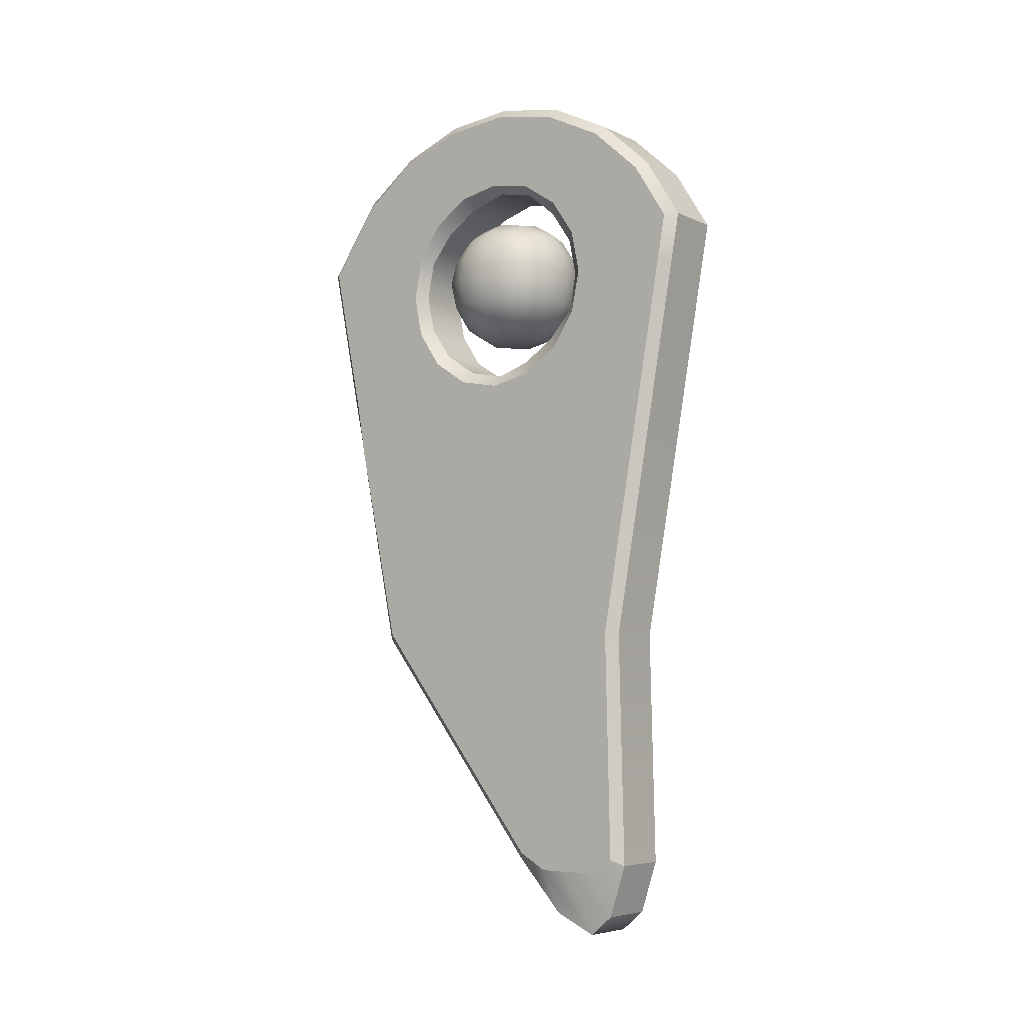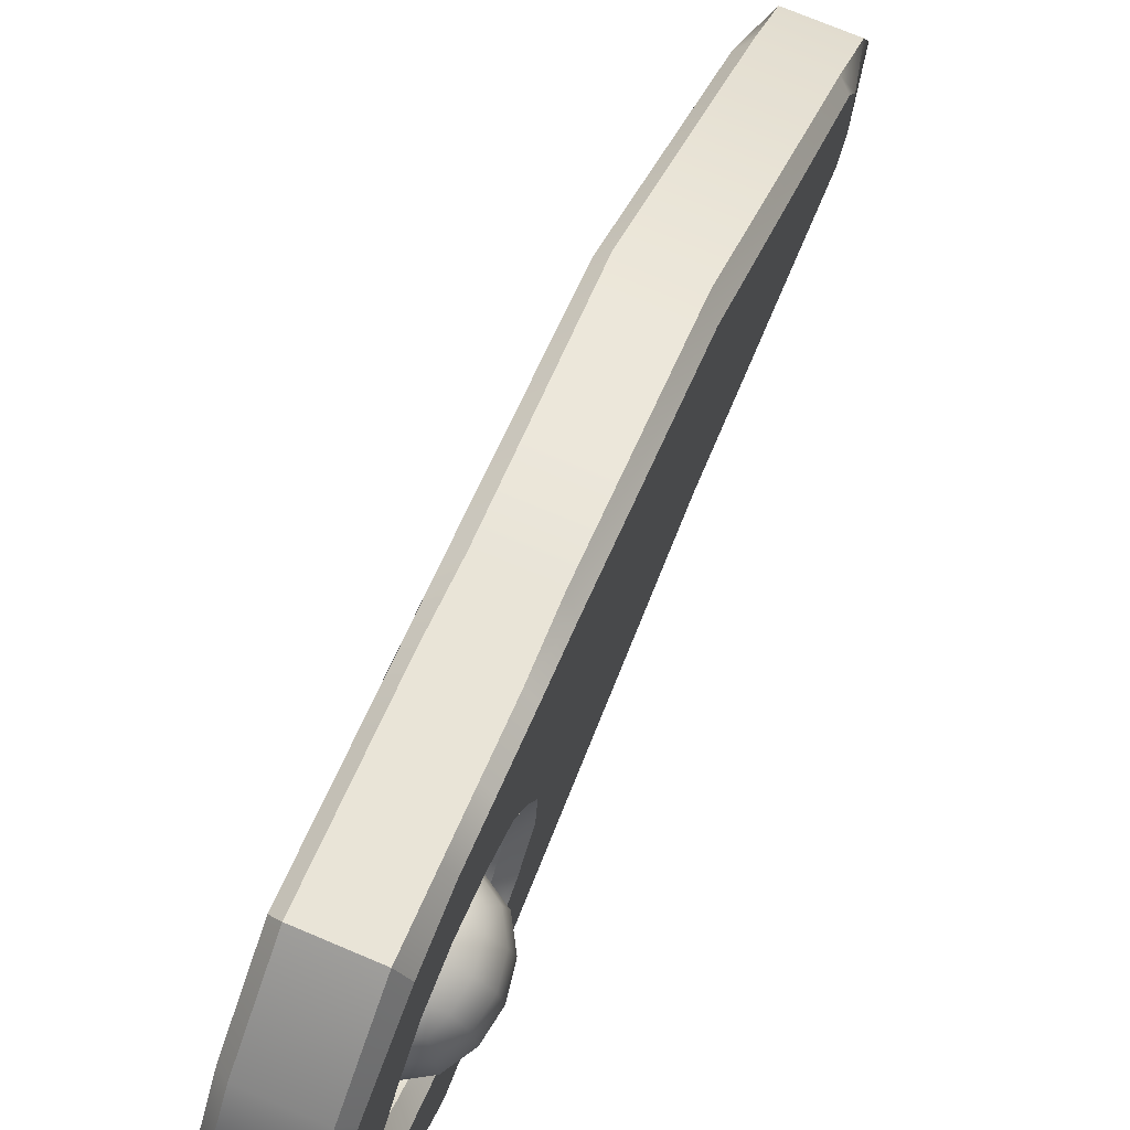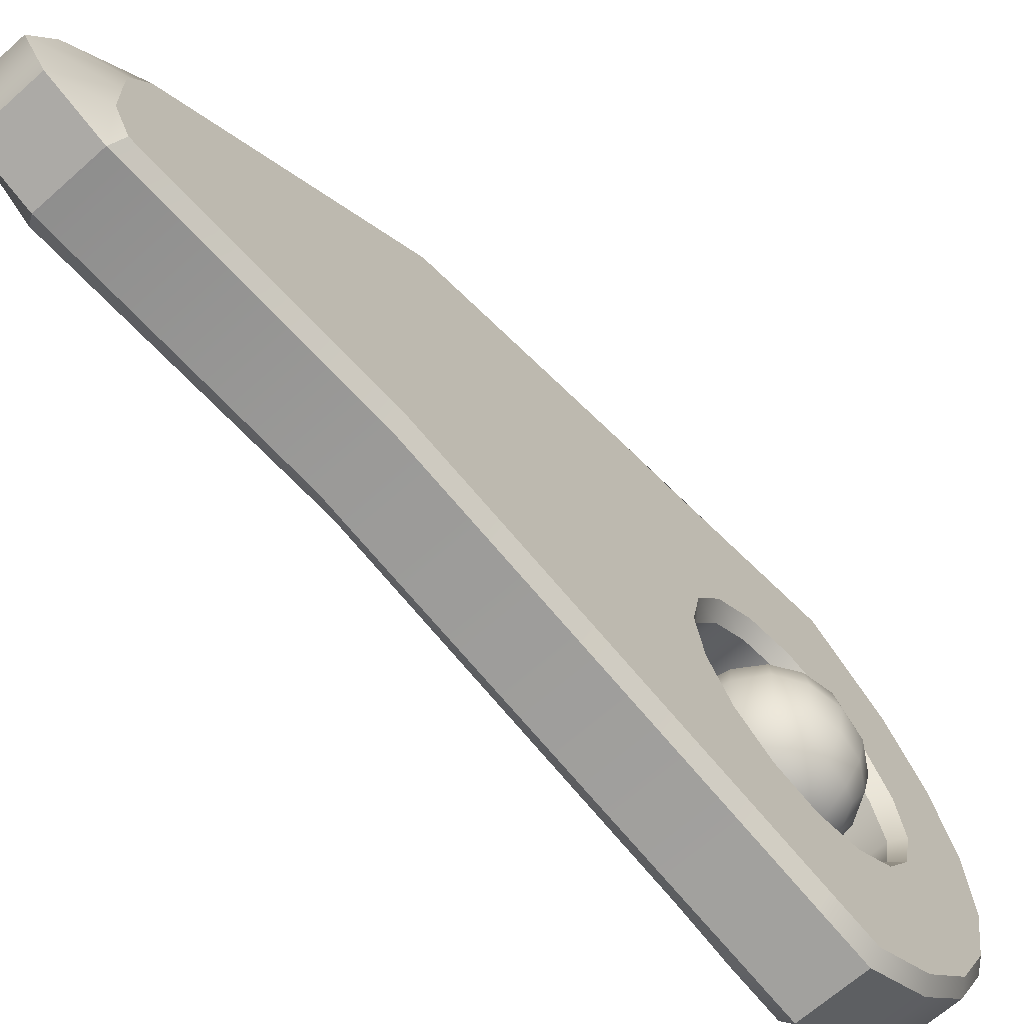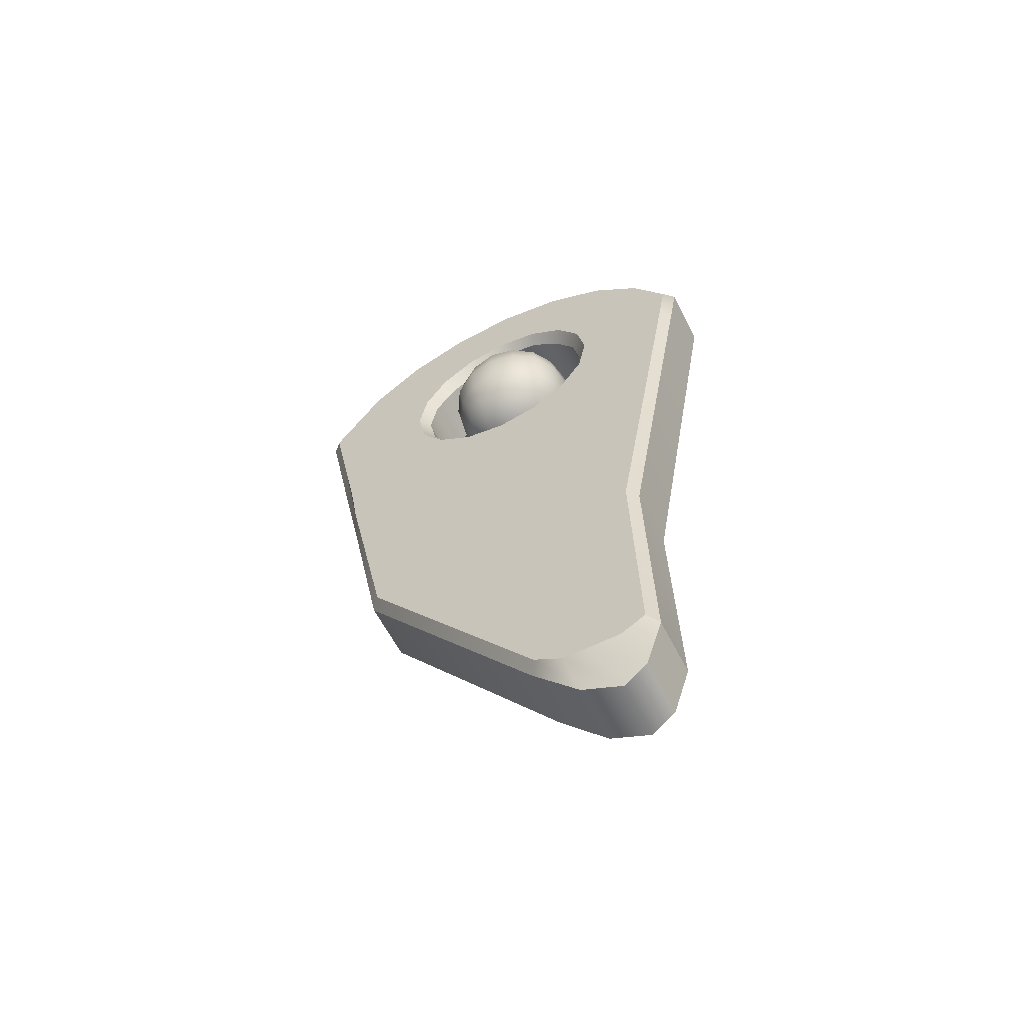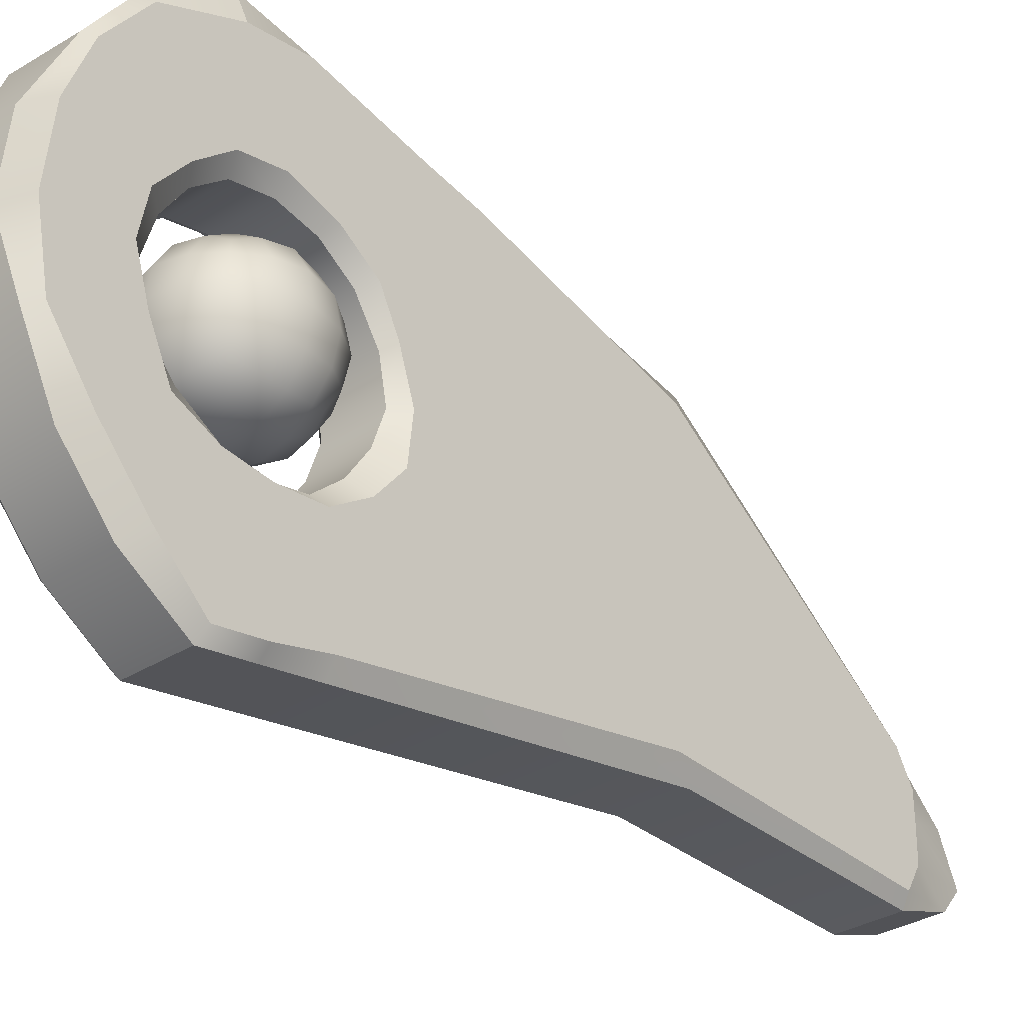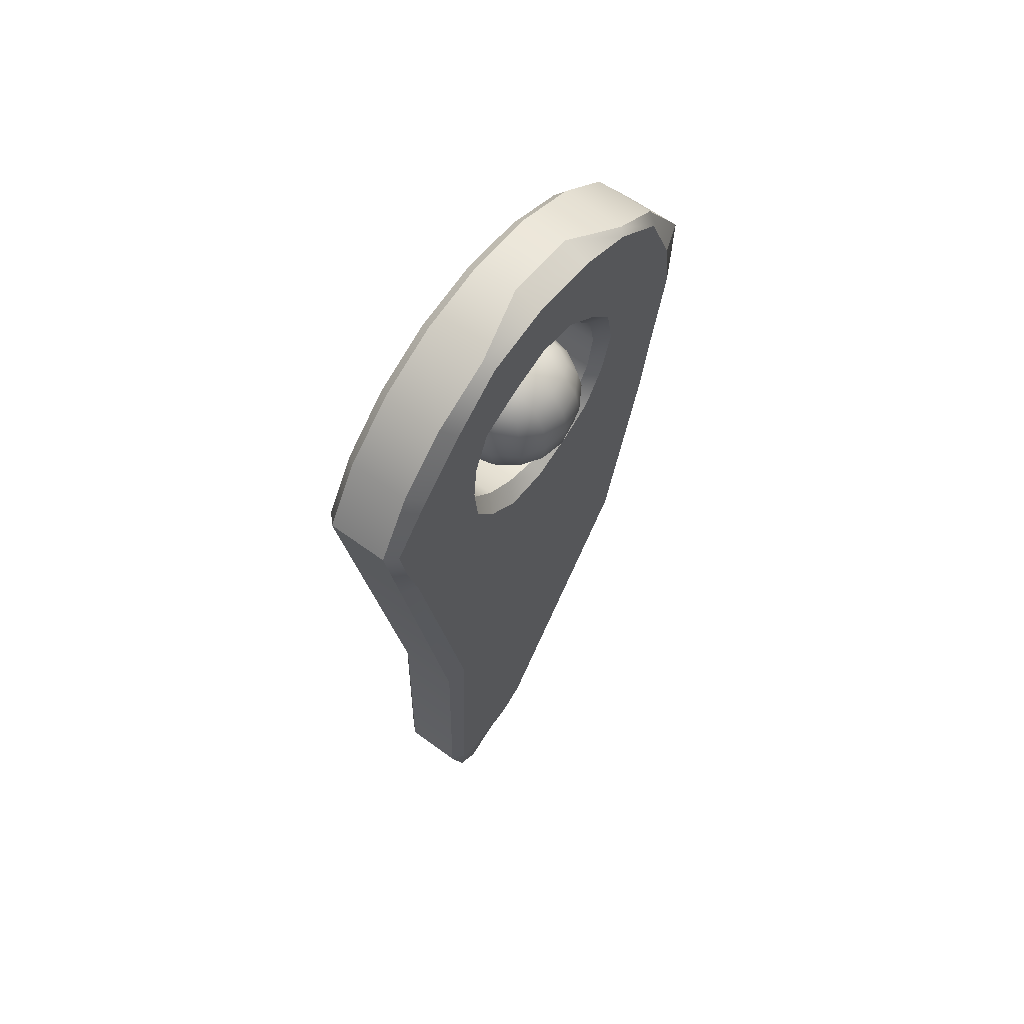
<metadata>
{"format":"obj","ext":"obj","renderer":"f3d","projection":"perspective","resolution":1024,"background":"white","views":[{"elev":-6.0,"azim":126.6,"up":"+Y"},{"elev":73.1,"azim":-157.1,"up":"+Z"},{"elev":-65.9,"azim":41.9,"up":"+Z"},{"elev":-60.2,"azim":116.8,"up":"+Y"},{"elev":-32.2,"azim":-138.2,"up":"+Z"},{"elev":61.8,"azim":-143.3,"up":"+Y"}]}
</metadata>
<code>
g default
v -30.69 335 2812
v 30.69 335 2812
v -30.69 396.4 2812
v 30.69 396.4 2812
v -30.69 396.4 2751
v 30.69 396.4 2751
v -30.69 335 2751
v 30.69 335 2751
v -38.76 404.5 2781
v 38.76 365.7 2743
v -0 326.9 2743
v -38.76 365.7 2743
v 38.76 326.9 2781
v -38.76 326.9 2781
v 0 326.9 2820
v 38.76 365.7 2820
v -0 404.5 2820
v -38.76 365.7 2820
v 38.76 404.5 2781
v -0 404.5 2743
v 1e-06 365.7 2834
v 1e-06 418.6 2781
v 1e-06 365.7 2728
v 1e-06 312.8 2781
v 52.94 365.7 2781
v -52.94 365.7 2781
v -19.67 346 2827
v 19.67 346 2827
v 19.67 385.4 2827
v -19.67 385.4 2827
v -19.67 411.7 2801
v 19.67 411.7 2801
v 19.67 411.7 2762
v -19.67 411.7 2762
v -19.67 385.4 2735
v 19.67 385.4 2735
v 19.67 346 2735
v -19.67 346 2735
v -19.67 319.7 2762
v 19.67 319.7 2762
v 19.67 319.7 2801
v -19.67 319.7 2801
v 46.03 346 2801
v 46.03 346 2762
v 46.03 385.4 2762
v 46.03 385.4 2801
v -46.03 346 2762
v -46.03 346 2801
v -46.03 385.4 2801
v -46.03 385.4 2762
v -1e-06 344.6 2831
v 21.13 365.7 2831
v 1e-06 386.8 2831
v -21.13 365.7 2831
v -1e-06 415.1 2803
v 21.13 415.1 2781
v 1e-06 415.1 2760
v -21.13 415.1 2781
v -1e-06 386.8 2732
v 21.13 365.7 2732
v 1e-06 344.6 2732
v -21.13 365.7 2732
v -1e-06 316.3 2760
v 21.13 316.3 2781
v 1e-06 316.3 2803
v -21.13 316.3 2781
v 49.38 344.6 2781
v 49.38 365.7 2760
v 49.38 386.8 2781
v 49.38 365.7 2803
v -49.38 344.6 2781
v -49.38 365.7 2803
v -49.38 386.8 2781
v -49.38 365.7 2760
v -18.2 329.6 2817
v 18.2 329.6 2817
v 36.09 347.5 2817
v 36.09 383.9 2817
v 18.2 401.8 2817
v -18.2 401.8 2817
v -36.09 383.9 2817
v -36.09 347.5 2817
v 36.09 401.8 2800
v 36.09 401.8 2763
v 18.2 401.8 2745
v -18.2 401.8 2745
v -36.09 401.8 2763
v -36.09 401.8 2800
v 36.09 383.9 2745
v 36.09 347.5 2745
v 18.2 329.6 2745
v -18.2 329.6 2745
v -36.09 347.5 2745
v -36.09 383.9 2745
v 36.09 329.6 2763
v 36.09 329.6 2800
v -36.09 329.6 2800
v -36.09 329.6 2763
g pCube52 Round_MagicalWall_Blockout
f 1 75 27 82
f 75 15 51 27
f 27 51 21 54
f 82 27 54 18
f 15 76 28 51
f 76 2 77 28
f 28 77 16 52
f 51 28 52 21
f 21 52 29 53
f 52 16 78 29
f 29 78 4 79
f 53 29 79 17
f 18 54 30 81
f 54 21 53 30
f 30 53 17 80
f 81 30 80 3
f 3 80 31 88
f 80 17 55 31
f 31 55 22 58
f 88 31 58 9
f 17 79 32 55
f 79 4 83 32
f 32 83 19 56
f 55 32 56 22
f 22 56 33 57
f 56 19 84 33
f 33 84 6 85
f 57 33 85 20
f 9 58 34 87
f 58 22 57 34
f 34 57 20 86
f 87 34 86 5
f 5 86 35 94
f 86 20 59 35
f 35 59 23 62
f 94 35 62 12
f 20 85 36 59
f 85 6 89 36
f 36 89 10 60
f 59 36 60 23
f 23 60 37 61
f 60 10 90 37
f 37 90 8 91
f 61 37 91 11
f 12 62 38 93
f 62 23 61 38
f 38 61 11 92
f 93 38 92 7
f 7 92 39 98
f 92 11 63 39
f 39 63 24 66
f 98 39 66 14
f 11 91 40 63
f 91 8 95 40
f 40 95 13 64
f 63 40 64 24
f 24 64 41 65
f 64 13 96 41
f 41 96 2 76
f 65 41 76 15
f 14 66 42 97
f 66 24 65 42
f 42 65 15 75
f 97 42 75 1
f 2 96 43 77
f 96 13 67 43
f 43 67 25 70
f 77 43 70 16
f 13 95 44 67
f 95 8 90 44
f 44 90 10 68
f 67 44 68 25
f 25 68 45 69
f 68 10 89 45
f 45 89 6 84
f 69 45 84 19
f 16 70 46 78
f 70 25 69 46
f 46 69 19 83
f 78 46 83 4
f 7 98 47 93
f 98 14 71 47
f 47 71 26 74
f 93 47 74 12
f 14 97 48 71
f 97 1 82 48
f 48 82 18 72
f 71 48 72 26
f 26 72 49 73
f 72 18 81 49
f 49 81 3 88
f 73 49 88 9
f 12 74 50 94
f 74 26 73 50
f 50 73 9 87
f 94 50 87 5
g default
v 30.32 69.43 2781
v -30.32 69.43 2781
v 30.32 69.43 2723
v -30.32 69.43 2723
v -30.32 69.43 2839
v 30.32 69.43 2839
v 30.3 -104.8 2669
v 22.59 -109.2 2661
v 22.59 69.43 2665
v 30.3 70.02 2673
v 22.59 -148.9 2674
v 30.3 -115.6 2687
v 30.3 -115.9 2713
v 22.35 -163.6 2691
v -30.3 -103.3 2754
v -22.59 -109.2 2759
v -22.59 69.44 2897
v -30.3 79.64 2885
v -22.59 -148.9 2723
v -30.3 -115.6 2732
v -22.35 -163.6 2691
v -30.3 -115.9 2713
v 22.59 319.7 2621
v 30.3 320.8 2628
v -30.3 -104.8 2669
v -22.59 -109.2 2661
v -22.59 -148.9 2674
v -30.3 -115.6 2687
v -22.59 69.43 2665
v -30.3 86.57 2676
v -22.59 319.7 2621
v -30.3 321.2 2631
v -21.5 224.4 2929
v -30.3 231.6 2924
v 30.3 -103.3 2754
v 22.59 -109.2 2759
v 30.3 -115.6 2732
v 22.59 -148.9 2723
v 22.59 69.44 2897
v 30.3 72.74 2890
v 21.5 224.4 2929
v 30.3 231.6 2924
v 22.59 396.3 2607
v 30.3 394.8 2615
v 22.55 359.9 2614
v 30.3 360.1 2621
v -22.55 359.9 2614
v -30.3 360.1 2621
v 22.59 442.1 2635
v 30.3 437.2 2641
v -22.59 396.3 2607
v -30.3 394.8 2615
v -22.59 442.1 2635
v -30.3 429.5 2647
v -22.59 478.4 2675
v -30.3 464.4 2685
v 22.59 478.4 2675
v 30.3 472 2679
v -22.59 502.5 2723
v -30.3 495.1 2725
v 22.59 502.5 2723
v 30.3 495.1 2725
v 30.3 271.5 2931
v 22.59 270 2938
v -22.59 396.3 2964
v -30.3 394.6 2941
v -22.58 351 2955
v -30.3 351.8 2947
v -22.59 455.8 2922
v -30.3 450.4 2917
v -22.59 313.7 2947
v -30.3 315.2 2939
v -9.802 512.5 2776
v -30.3 504.7 2776
v 22.59 512.5 2776
v 30.3 504.7 2776
v -9.86 506.5 2833
v -30.32 498.7 2831
v 22.57 507.4 2830
v 30.3 499.9 2827
v 22.59 488.2 2879
v 30.3 481.4 2876
v 22.59 455.8 2922
v 30.3 450.4 2917
v -26.56 488.2 2877
v -30.3 481.4 2876
v 22.59 396.3 2964
v 30.3 394.6 2956
v 22.58 351 2955
v 30.3 351.8 2947
v 22.59 313.7 2947
v 30.3 315.2 2939
v -30.3 271.5 2931
v -22.59 270 2938
v 30.31 283.3 2749
v 21.22 295.1 2755
v 30.31 276.8 2781
v 21.22 286 2781
v 21.21 311.6 2730
v 30.3 301.7 2721
v 21.21 332.8 2711
v 30.3 329.3 2703
v 21.21 361.9 2706
v 30.3 361.9 2696
v -21.21 332.8 2711
v -30.3 329.3 2703
v -21.21 311.6 2730
v -30.3 301.7 2721
v -21.21 361.9 2706
v -30.3 362.9 2700
v -21.21 295.1 2755
v -30.3 280.6 2747
v -21.21 286 2781
v -30.3 276.8 2781
v 21.21 390.9 2711
v 30.3 394.4 2703
v -21.21 390.9 2711
v -30.3 394.4 2703
v -21.21 291.8 2810
v -30.3 287.7 2814
v 21.21 291.8 2810
v 30.3 283.2 2814
v 21.21 309.6 2837
v 30.3 301.7 2842
v -21.21 309.6 2837
v -30.3 301.7 2842
v 21.21 415.5 2728
v 30.3 422 2721
v -21.21 415.5 2728
v -30.3 424.7 2716
v 21.21 334.2 2854
v 30.3 329.3 2860
v -21.21 334.2 2854
v -30.3 329.3 2860
v 21.21 363.2 2860
v 30.3 361.9 2866
v -21.21 363.2 2860
v -30.3 363.5 2870
v 21.21 435.4 2751
v 30.3 440.5 2749
v 21.21 441.2 2780
v 30.3 446.9 2781
v -21.21 435.4 2751
v -30.3 440.5 2749
v -21.21 441.2 2780
v -30.3 450.7 2782
v 21.21 392.2 2854
v 30.3 394.4 2860
v -21.21 392.2 2854
v -30.3 396 2864
v 21.21 431.9 2810
v 30.3 440.5 2814
v -21.21 431.9 2810
v -30.3 444.2 2815
v 21.21 415.5 2835
v 30.3 422 2842
v -21.21 415.5 2835
v -30.3 422 2842
g Round_MagicalWall_Blockout polySurface1
f 105 106 107 108
f 106 105 110 109
f 108 107 121 122
f 109 110 111 112
f 112 111 135 136
f 113 114 115 116
f 114 113 118 117
f 116 115 131 132
f 117 118 120 119
f 119 120 126 125
f 122 121 143 144
f 123 124 125 126
f 124 123 128 127
f 127 128 130 129
f 129 130 146 145
f 132 131 192 191
f 133 134 136 135
f 134 133 138 137
f 137 138 140 139
f 139 140 161 162
f 141 142 144 143
f 142 141 147 148
f 145 146 150 149
f 148 147 155 156
f 149 150 152 151
f 151 152 154 153
f 153 154 158 157
f 156 155 159 160
f 157 158 172 171
f 160 159 173 174
f 162 161 190 189
f 163 164 166 165
f 164 163 167 168
f 165 166 170 169
f 168 167 183 184
f 169 170 191 192
f 171 172 176 175
f 174 173 177 178
f 175 176 184 183
f 178 177 179 180
f 180 179 181 182
f 182 181 185 186
f 186 185 187 188
f 188 187 189 190
f 124 106 109 125
f 127 107 106 124
f 123 126 102 128
f 101 110 105 108
f 114 134 137 115
f 149 141 143 145
f 149 151 147 141
f 151 153 155 147
f 115 137 139 131
f 153 157 159 155
f 157 171 173 159
f 171 175 177 173
f 163 185 181 167
f 183 167 181 179
f 165 187 185 163
f 169 189 187 165
f 192 162 189 169
f 131 139 162 192
f 133 135 104 138
f 117 136 134 114
f 103 118 113 116
f 99 111 110 101
f 125 109 112 119
f 102 126 120 100
f 100 120 118 103
f 119 112 136 117
f 104 135 111 99
f 129 121 107 127
f 145 143 121 129
f 175 183 179 177
f 193 194 196 195
f 194 193 198 197
f 195 196 219 220
f 197 198 200 199
f 199 200 202 201
f 201 202 214 213
f 203 204 206 205
f 204 203 207 208
f 205 206 210 209
f 208 207 215 216
f 209 210 212 211
f 211 212 218 217
f 213 214 226 225
f 216 215 227 228
f 217 218 224 223
f 220 219 221 222
f 222 221 229 230
f 223 224 232 231
f 225 226 238 237
f 228 227 241 242
f 230 229 233 234
f 231 232 236 235
f 234 233 245 246
f 235 236 248 247
f 237 238 240 239
f 239 240 250 249
f 242 241 243 244
f 244 243 251 252
f 246 245 253 254
f 247 248 256 255
f 249 250 254 253
f 252 251 255 256
f 195 99 101 193
f 197 199 203 205
f 194 197 205 209
f 199 201 207 203
f 219 196 211 217
f 201 213 215 207
f 221 219 217 223
f 229 221 223 231
f 225 237 241 227
f 233 229 231 235
f 237 239 243 241
f 245 233 235 247
f 239 249 251 243
f 249 253 255 251
f 213 225 227 215
f 253 245 247 255
f 220 104 99 195
f 210 102 100 212
f 212 100 103 218
f 196 194 209 211
f 150 216 152
f 186 246 182
f 160 238 226 156
f 148 156 226 214
f 174 240 238 160
f 178 250 240 174
f 180 254 250 178
f 180 182 246 254
f 198 193 101 108
f 138 104 220 222
f 138 222 230 140
f 140 230 190 161
f 202 144 142 214
f 200 122 144 202
f 198 108 122 200
f 246 186 188 234
f 190 230 234 188
f 172 244 252 176
f 184 176 252 256
f 184 256 248 168
f 232 170 166 236
f 168 248 164
f 158 242 244 172
f 154 228 242 158
f 152 216 228 154
f 146 208 216 150
f 130 204 208 146
f 128 206 204 130
f 128 102 210 206
f 218 103 116 224
f 224 116 132 232
f 232 132 191 170
f 236 166 164 248
f 148 214 142

</code>
